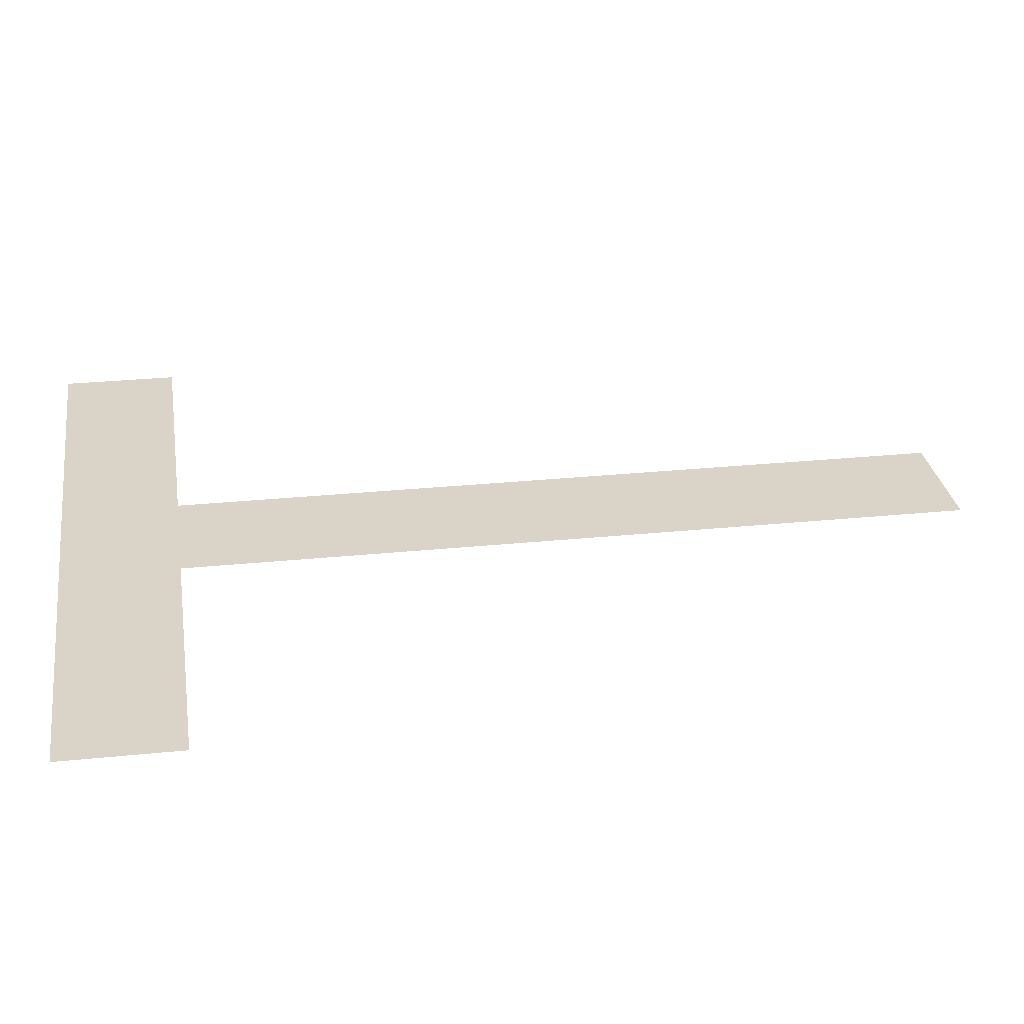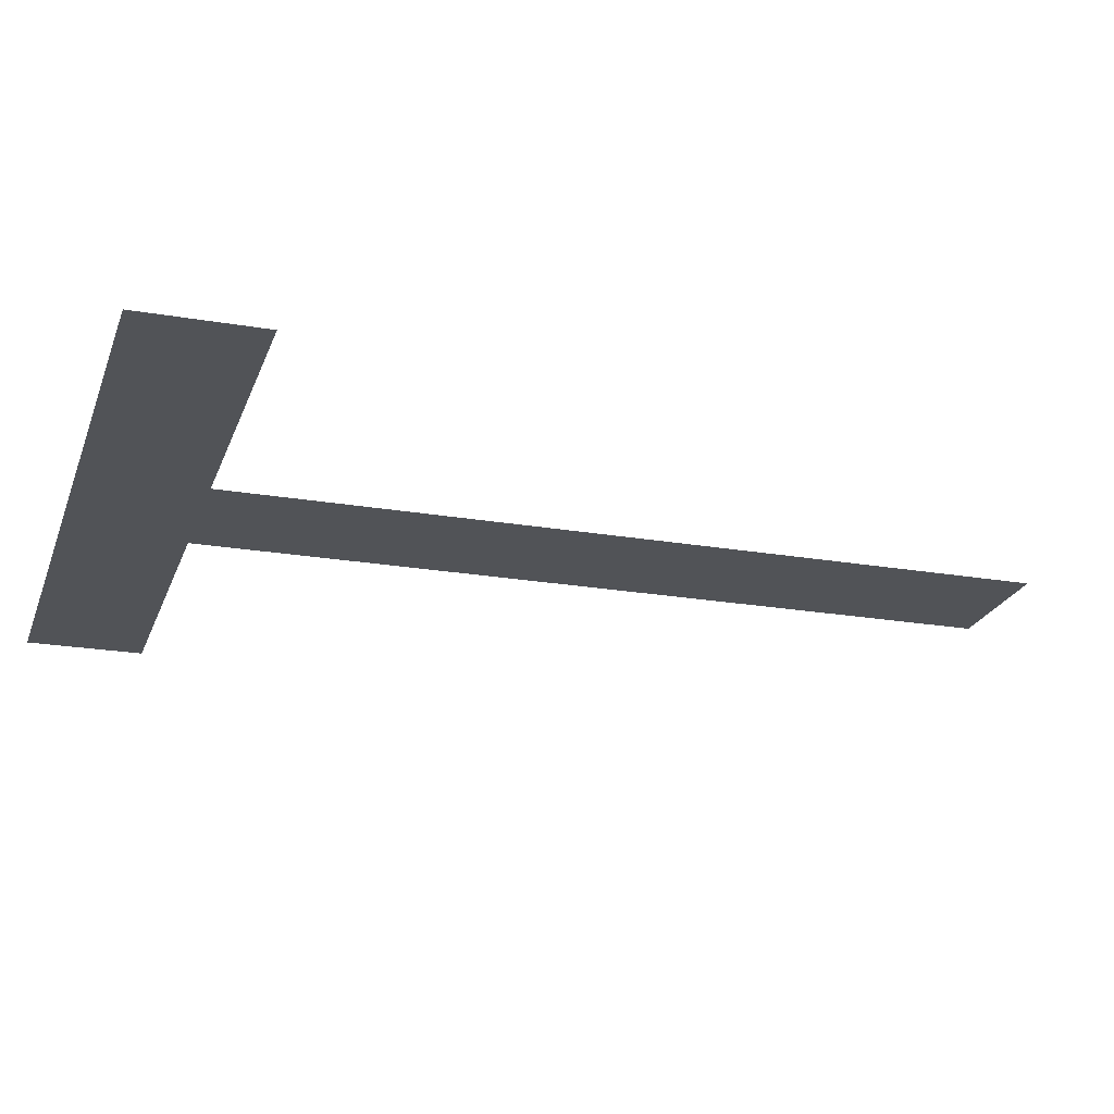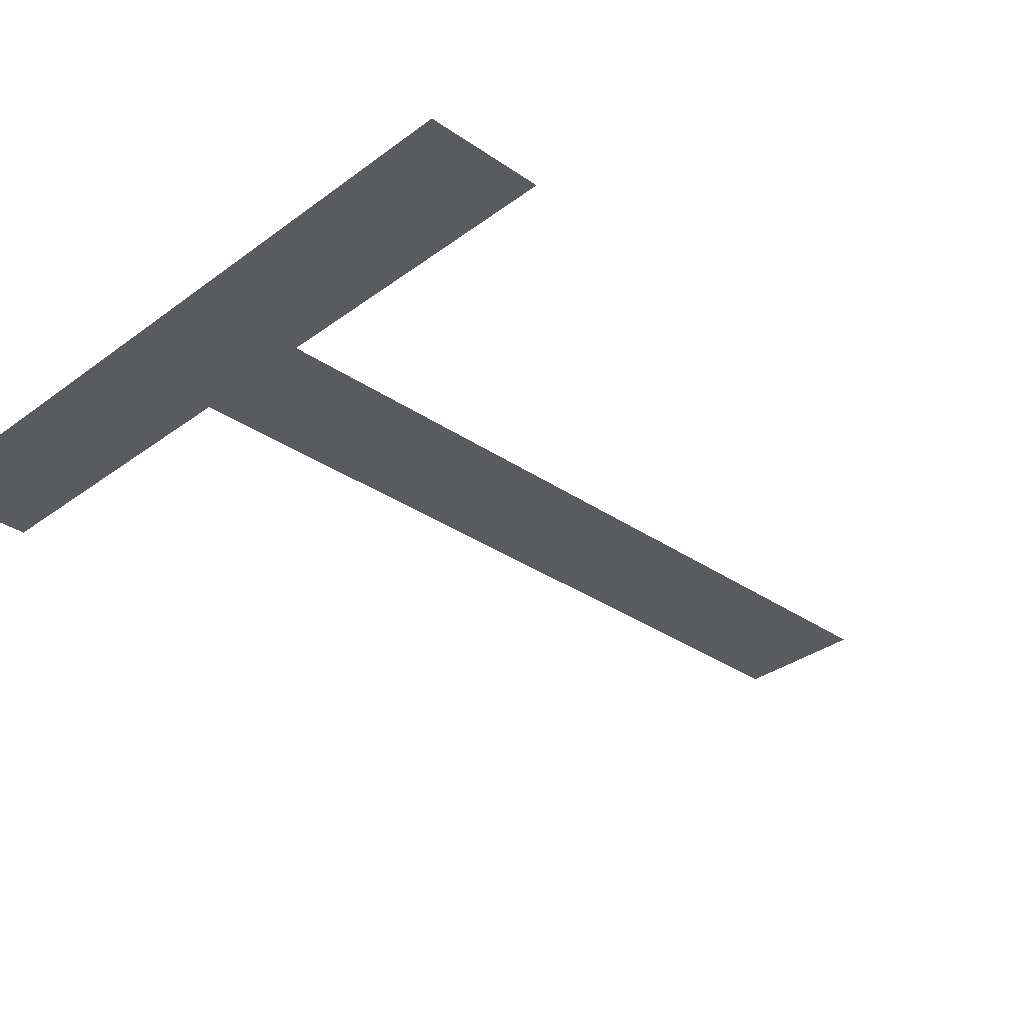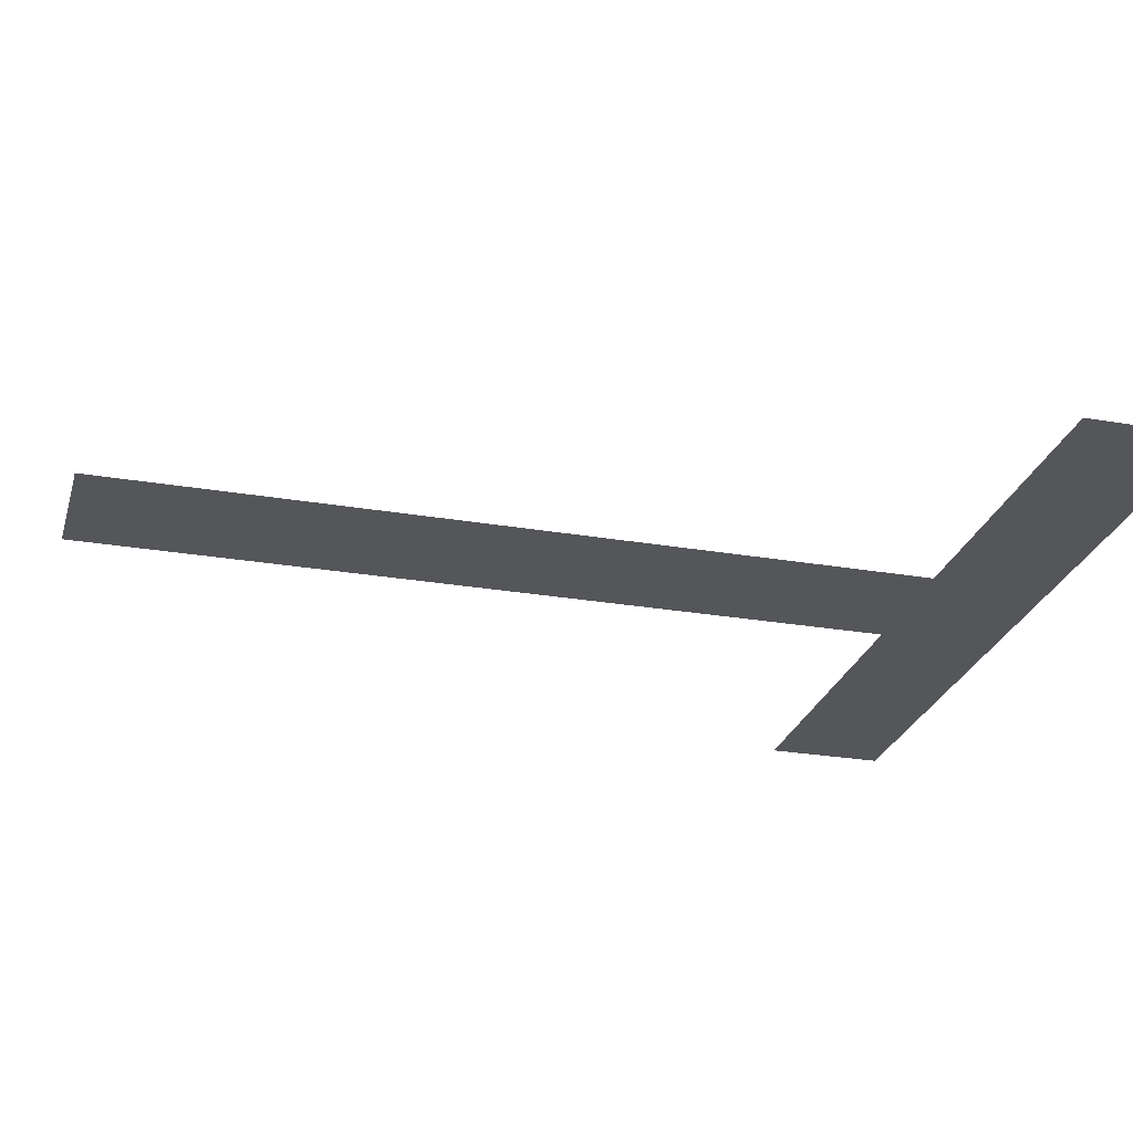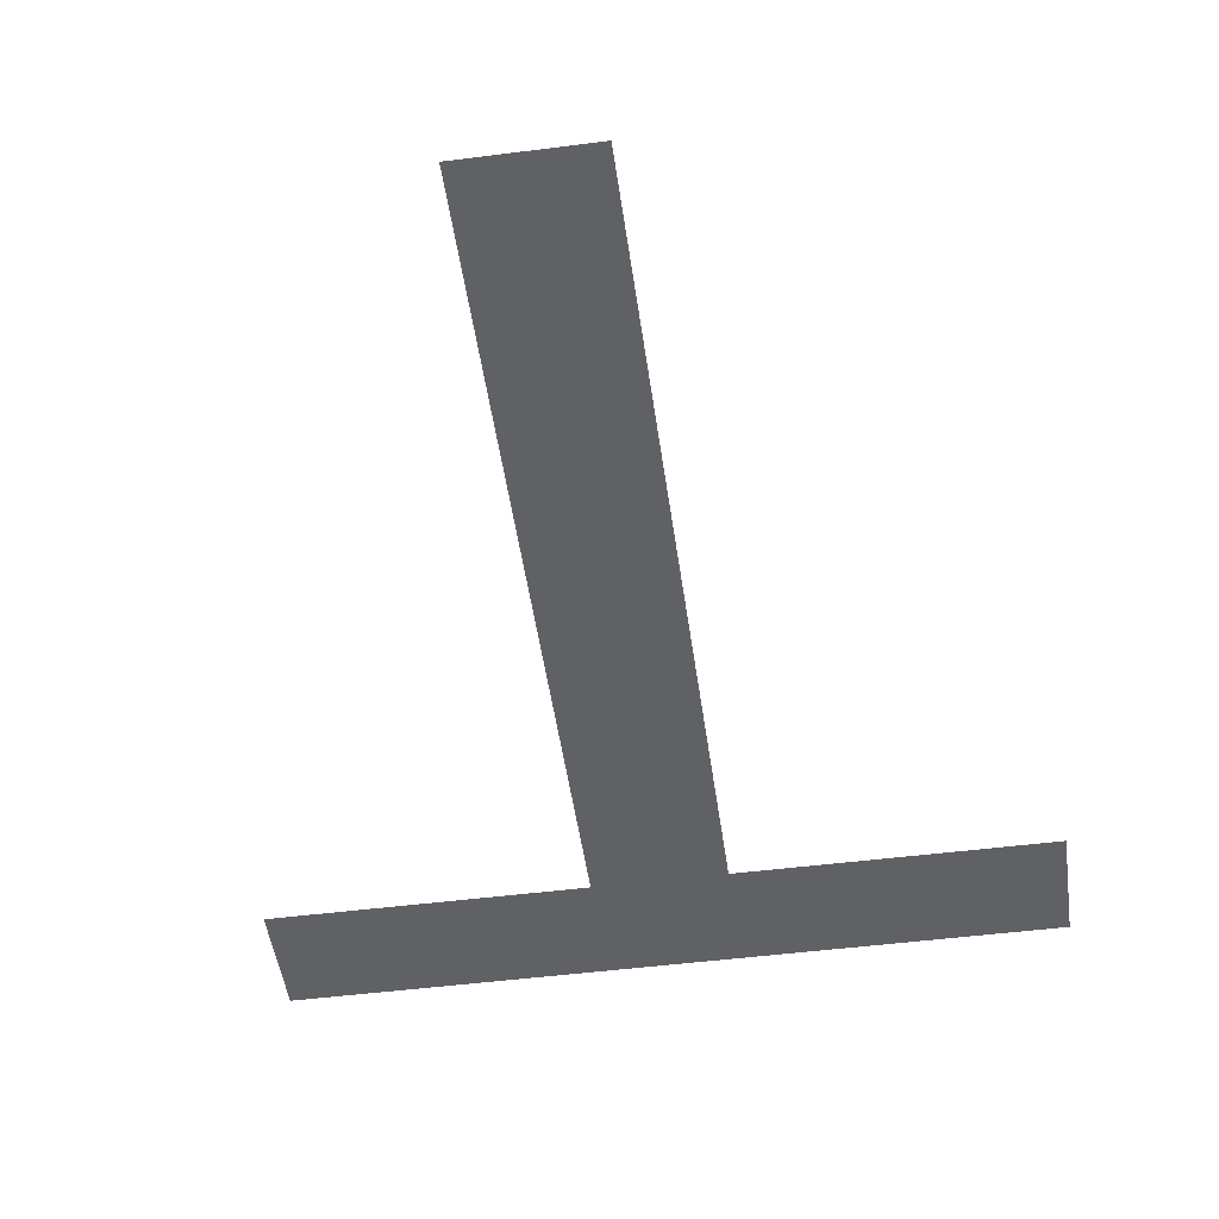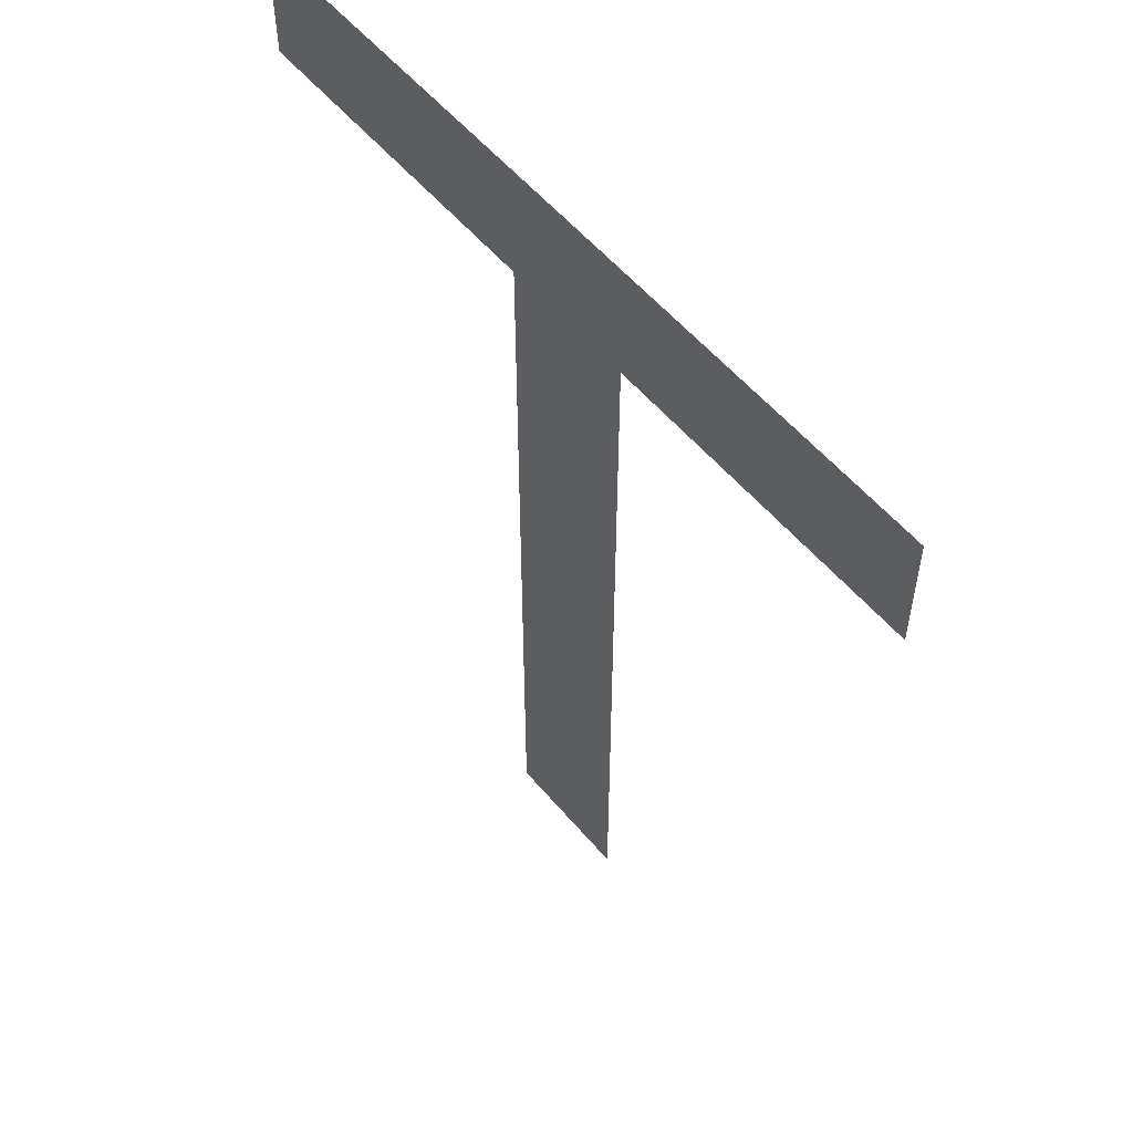
<metadata>
{"format":"obj","ext":"obj","renderer":"f3d","projection":"perspective","resolution":1024,"background":"white","views":[{"elev":28.5,"azim":-98.7,"up":"+Z"},{"elev":-22.1,"azim":-106.7,"up":"+Z"},{"elev":-32.3,"azim":-133.9,"up":"+Z"},{"elev":-26.1,"azim":74.8,"up":"+Z"},{"elev":-49.7,"azim":8.0,"up":"+Z"},{"elev":55.7,"azim":-129.4,"up":"+Y"}]}
</metadata>
<code>
o Text
v 0.285 0.341 0
v -0.285 0.341 0
v -0.285 0.253 0
v -0.049 0.253 0
v -0.049 -0.341 -0
v 0.049 -0.341 -0
v 0.049 0.253 0
v 0.285 0.253 0
f 3 1 2
f 3 8 1
f 4 8 3
f 5 7 4
f 7 8 4
f 5 6 7

</code>
